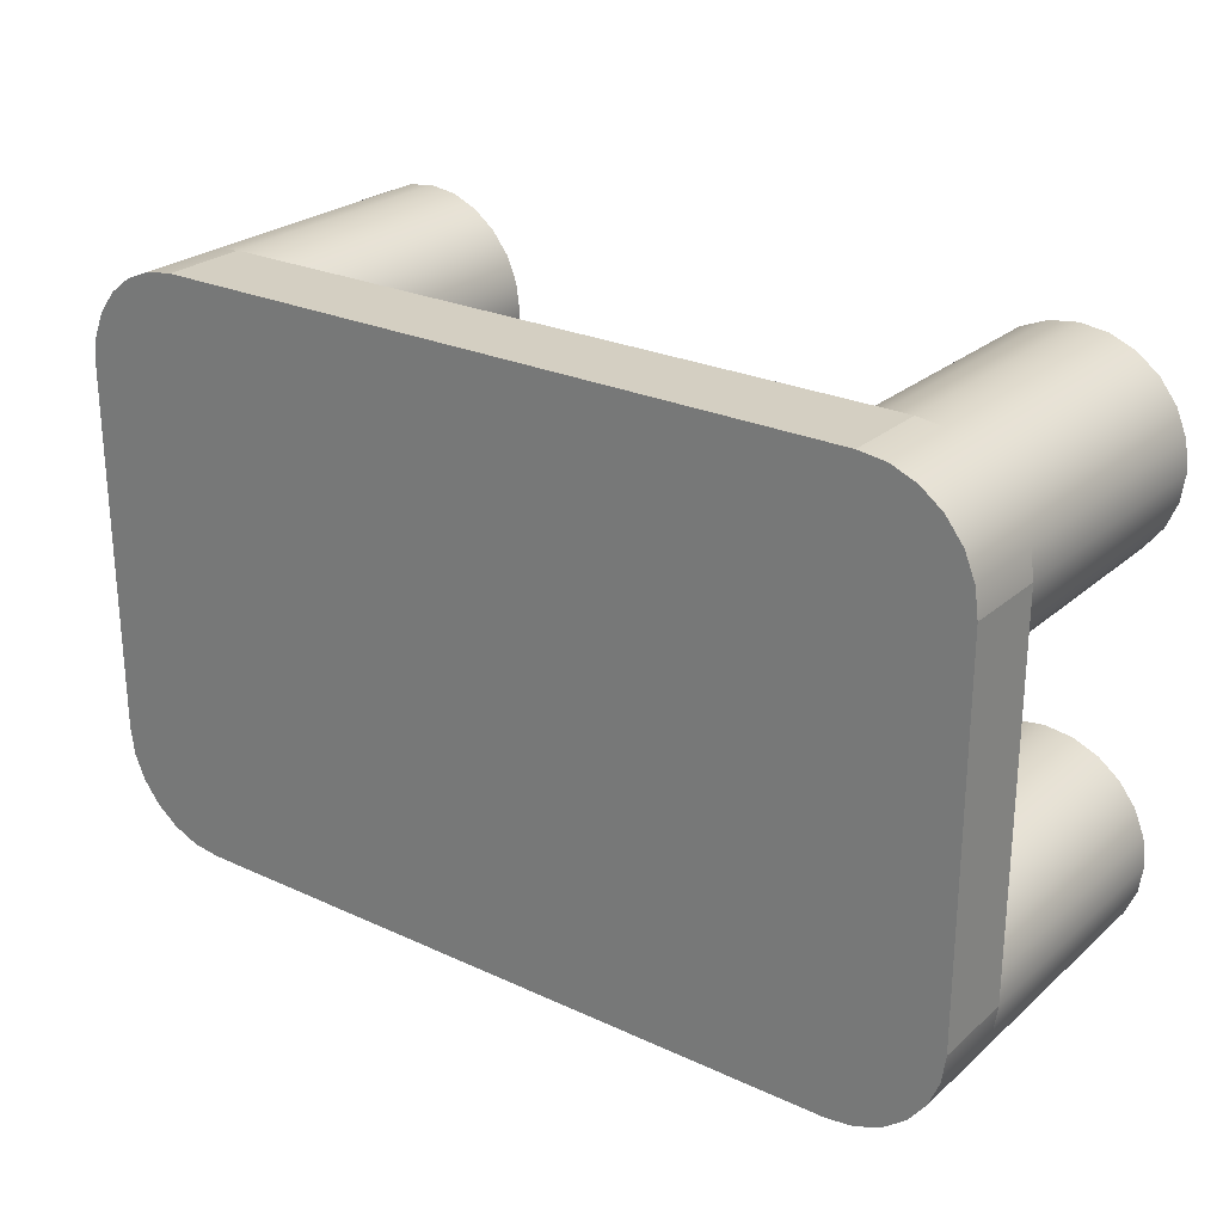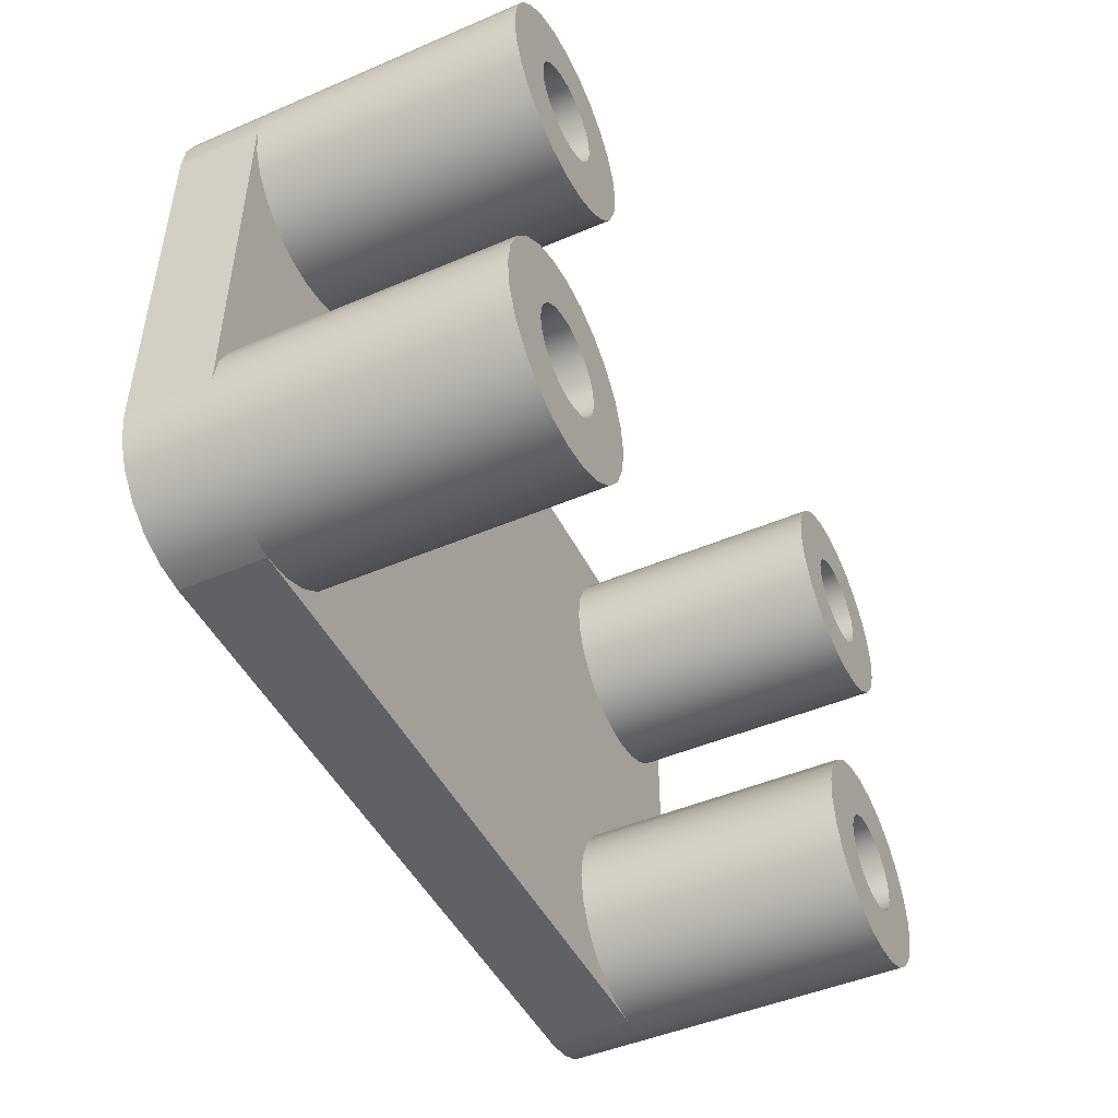
<metadata>
{"format":"obj","ext":"obj","renderer":"f3d","projection":"perspective","resolution":1024,"background":"white","views":[{"elev":25.4,"azim":36.5,"up":"+Z"},{"elev":-47.3,"azim":115.8,"up":"+Z"}]}
</metadata>
<code>
g Mesh1 Group1 Model
v 326.1 0.1575 -96.19
v 326.2 0.1575 -96.22
v 326.2 0.6575 -96.22
v 326.1 0.6575 -96.19
f 1 2 3 4
v 326.2 0.1575 -96.51
f 1 5 2
v 326.1 0.1575 -96.54
f 1 6 5
v 326.1 0.1575 -96.36
f 1 7 6
v 326.1 0.1575 -96.34
f 1 8 7
v 326.1 0.1575 -96.32
f 1 9 8
v 326.1 0.1575 -96.3
f 1 10 9
v 326.1 0.1575 -96.17
f 11 10 1
v 326.1 0.1575 -96.28
f 11 12 10
v 326.1 0.1575 -96.27
f 11 13 12
v 326 0.1575 -96.16
f 14 13 11
v 326 0.1575 -96.27
f 14 15 13
v 326 0.1575 -96.27
f 14 16 15
v 326 0.1575 -96.28
f 14 17 16
v 326 0.1575 -96.17
f 18 17 14
v 326 0.1575 -96.3
f 18 19 17
v 326 0.1575 -96.32
f 18 20 19
v 326 0.1575 -96.34
f 18 21 20
v 325.9 0.1575 -96.19
f 22 21 18
v 325.9 0.1575 -96.36
f 21 22 23
v 325.9 0.1575 -96.54
f 22 24 23
v 325.9 0.1575 -96.22
f 25 24 22
v 325.9 0.1575 -96.51
f 25 26 24
v 325.9 0.1575 -96.26
f 27 26 25
v 325.9 0.1575 -96.46
f 27 28 26
v 325.8 0.1575 -96.31
f 29 28 27
v 325.8 0.1575 -96.42
f 29 30 28
v 325.8 0.1575 -96.36
f 30 29 31
v 325.8 0.6575 -96.31
v 325.8 0.6575 -96.36
f 31 29 32 33
v 325.9 0.6575 -96.26
f 29 27 34 32
v 325.9 0.6575 -96.22
f 27 25 35 34
v 325.9 0.6575 -96.19
f 25 22 36 35
v 326 0.6575 -96.17
f 22 18 37 36
v 326 0.6575 -96.16
f 18 14 38 37
v 326.1 0.6575 -96.17
f 14 11 39 38
f 11 1 4 39
v 326.1 0.6575 -96.3
f 40 39 4
v 326.1 0.6575 -96.28
f 41 39 40
v 326.1 0.6575 -96.27
f 42 39 41
v 326 0.6575 -96.27
f 43 39 42
f 43 38 39
v 326 0.6575 -96.27
f 44 38 43
v 326 0.6575 -96.28
f 45 38 44
f 45 37 38
v 326 0.6575 -96.3
f 46 37 45
v 326 0.6575 -96.32
f 47 37 46
v 326 0.6575 -96.34
f 48 37 47
f 48 36 37
v 325.9 0.6575 -96.36
f 36 48 49
f 21 23 49 48
v 326 0.1575 -96.39
v 326 0.6575 -96.39
f 23 50 51 49
f 23 24 50
v 326 0.1575 -96.56
f 50 24 52
v 325.9 0.6575 -96.54
v 326 0.6575 -96.56
f 52 24 53 54
v 325.9 0.6575 -96.51
f 24 26 55 53
v 325.9 0.6575 -96.46
f 26 28 56 55
v 325.8 0.6575 -96.42
f 28 30 57 56
f 30 31 33 57
f 32 57 33
f 57 32 34
f 57 34 56
f 56 34 35
f 56 35 55
f 55 35 36
f 55 36 53
f 53 36 49
f 53 49 51
f 53 51 54
v 326 0.6575 -96.41
f 54 51 58
v 326 0.1575 -96.41
f 50 59 58 51
f 50 52 59
v 326 0.1575 -96.43
f 59 52 60
v 326 0.1575 -96.44
f 60 52 61
v 326 0.1575 -96.56
f 61 52 62
v 326 0.6575 -96.56
f 62 52 54 63
v 326 0.6575 -96.44
f 54 64 63
v 326 0.6575 -96.43
f 54 65 64
f 54 58 65
f 59 60 65 58
f 60 61 64 65
v 326 0.1575 -96.45
v 326 0.6575 -96.45
f 61 66 67 64
f 61 62 66
v 326 0.1575 -96.46
f 66 62 68
v 326.1 0.1575 -96.56
f 68 62 69
v 326.1 0.6575 -96.56
f 69 62 63 70
v 326.1 0.6575 -96.45
f 63 71 70
v 326 0.6575 -96.46
f 63 72 71
f 63 67 72
f 63 64 67
f 66 68 72 67
v 326.1 0.1575 -96.45
f 68 73 71 72
f 68 69 73
v 326.1 0.1575 -96.44
f 73 69 74
v 326.1 0.1575 -96.43
f 74 69 75
f 75 69 6
v 326.1 0.6575 -96.54
f 6 69 70 76
v 326.1 0.6575 -96.43
f 70 77 76
v 326.1 0.6575 -96.44
f 70 78 77
f 70 71 78
f 73 74 78 71
f 74 75 77 78
v 326.1 0.1575 -96.41
v 326.1 0.6575 -96.41
f 75 79 80 77
f 75 6 79
v 326.1 0.1575 -96.39
f 79 6 81
f 81 6 7
v 326.1 0.6575 -96.36
v 326.1 0.6575 -96.39
f 81 7 82 83
v 326.1 0.6575 -96.34
f 7 8 84 82
v 326.1 0.6575 -96.32
f 8 9 85 84
f 9 10 40 85
f 10 12 41 40
f 12 13 42 41
f 13 15 43 42
f 15 16 44 43
f 16 17 45 44
f 17 19 46 45
f 19 20 47 46
f 20 21 48 47
f 40 4 85
f 85 4 84
f 84 4 82
f 82 4 76
v 326.2 0.6575 -96.51
f 76 4 86
f 86 4 3
v 326.2 0.6575 -96.26
f 86 3 87
v 326.2 0.1575 -96.26
f 2 88 87 3
v 326.2 0.1575 -96.46
f 2 89 88
f 2 5 89
v 326.2 0.6575 -96.46
f 89 5 86 90
f 5 6 76 86
f 86 87 90
v 326.2 0.6575 -96.31
f 90 87 91
v 326.2 0.1575 -96.31
f 88 92 91 87
v 326.2 0.1575 -96.42
f 88 93 92
f 88 89 93
v 326.2 0.6575 -96.42
f 93 89 90 94
f 90 91 94
v 326.2 0.6575 -96.36
f 94 91 95
v 326.2 0.1575 -96.36
f 92 96 95 91
f 92 93 96
f 96 93 94 95
f 76 83 82
f 76 80 83
f 76 77 80
f 79 81 83 80
g Mesh2 Group2 Model
v 325.8 0.1575 -97.12
v 325.8 0.1575 -97.01
v 325.8 0.1575 -97.06
f 97 98 99
v 325.9 0.1575 -97.16
f 98 97 100
v 325.8 0.6575 -97.12
v 325.9 0.6575 -97.16
f 100 97 101 102
v 325.8 0.6575 -97.06
f 97 99 103 101
v 325.8 0.6575 -97.01
f 99 98 104 103
v 325.9 0.1575 -96.96
v 325.9 0.6575 -96.96
f 98 105 106 104
f 98 100 105
v 325.9 0.1575 -97.21
f 105 100 107
v 325.9 0.6575 -97.21
f 107 100 102 108
v 325.9 0.6575 -96.92
f 102 109 108
f 102 106 109
f 102 104 106
f 101 104 102
f 104 101 103
v 325.9 0.1575 -96.92
f 105 110 109 106
f 105 107 110
v 325.9 0.1575 -97.24
f 110 107 111
v 325.9 0.6575 -97.24
f 111 107 108 112
v 325.9 0.6575 -96.89
f 108 113 112
f 108 109 113
v 325.9 0.1575 -96.89
f 110 114 113 109
f 110 111 114
v 325.9 0.1575 -97.06
f 114 111 115
v 326 0.1575 -97.09
f 115 111 116
v 326 0.1575 -97.26
f 116 111 117
v 326 0.6575 -97.26
f 117 111 112 118
v 326 0.6575 -97.09
f 112 119 118
v 325.9 0.6575 -97.06
f 112 120 119
f 112 113 120
v 326 0.6575 -97.04
f 113 121 120
v 326 0.6575 -96.87
f 121 113 122
v 326 0.1575 -96.87
f 114 123 122 113
v 326 0.1575 -97.04
f 114 124 123
f 124 114 115
f 124 115 120 121
f 115 116 119 120
v 326 0.1575 -97.11
v 326 0.6575 -97.11
f 116 125 126 119
f 116 117 125
v 326 0.1575 -97.13
f 125 117 127
v 326 0.1575 -97.14
f 127 117 128
v 326 0.1575 -97.26
f 128 117 129
v 326 0.6575 -97.26
f 129 117 118 130
v 326 0.6575 -97.14
f 118 131 130
v 326 0.6575 -97.13
f 118 132 131
f 118 126 132
f 118 119 126
f 125 127 132 126
f 127 128 131 132
v 326 0.1575 -97.15
v 326 0.6575 -97.15
f 128 133 134 131
f 128 129 133
v 326 0.1575 -97.16
f 133 129 135
v 326.1 0.1575 -97.26
f 135 129 136
v 326.1 0.6575 -97.26
f 136 129 130 137
v 326.1 0.6575 -97.15
f 130 138 137
v 326 0.6575 -97.16
f 130 139 138
f 130 134 139
f 130 131 134
f 133 135 139 134
v 326.1 0.1575 -97.15
f 135 140 138 139
f 135 136 140
v 326.1 0.1575 -97.14
f 140 136 141
v 326.1 0.1575 -97.13
f 141 136 142
v 326.1 0.1575 -97.24
f 142 136 143
v 326.1 0.6575 -97.24
f 143 136 137 144
v 326.1 0.6575 -97.13
f 137 145 144
v 326.1 0.6575 -97.14
f 137 146 145
f 137 138 146
f 140 141 146 138
f 141 142 145 146
v 326.1 0.1575 -97.11
v 326.1 0.6575 -97.11
f 142 147 148 145
f 142 143 147
v 326.1 0.1575 -97.09
f 147 143 149
v 326.1 0.1575 -97.06
f 149 143 150
v 326.1 0.1575 -96.89
f 151 150 143
v 326.1 0.1575 -97.04
f 151 152 150
v 326.1 0.1575 -97.02
f 151 153 152
v 326.1 0.1575 -97
f 151 154 153
v 326.1 0.1575 -96.87
f 155 154 151
v 326.1 0.1575 -96.98
f 155 156 154
v 326.1 0.1575 -96.97
f 155 157 156
v 326 0.1575 -96.86
f 158 157 155
v 326 0.1575 -96.97
f 158 159 157
v 326 0.1575 -96.97
f 158 160 159
v 326 0.1575 -96.98
f 158 161 160
f 123 161 158
v 326 0.1575 -97
f 123 162 161
v 326 0.1575 -97.02
f 123 163 162
f 123 124 163
v 326 0.6575 -97.02
f 163 124 121 164
f 121 122 164
v 326 0.6575 -97
f 164 122 165
v 326 0.6575 -96.98
f 165 122 166
v 326 0.6575 -96.86
f 166 122 167
f 123 158 167 122
v 326.1 0.6575 -96.87
f 158 155 168 167
v 326.1 0.6575 -96.89
f 155 151 169 168
v 326.2 0.1575 -96.92
v 326.2 0.6575 -96.92
f 151 170 171 169
v 326.2 0.1575 -97.21
f 151 172 170
f 151 143 172
v 326.2 0.6575 -97.21
f 172 143 144 173
f 144 169 173
v 326.1 0.6575 -97.06
f 174 169 144
v 326.1 0.6575 -97.04
f 175 169 174
v 326.1 0.6575 -97.02
f 176 169 175
v 326.1 0.6575 -97
f 177 169 176
f 177 168 169
v 326.1 0.6575 -96.98
f 178 168 177
v 326.1 0.6575 -96.97
f 179 168 178
v 326 0.6575 -96.97
f 180 168 179
f 180 167 168
v 326 0.6575 -96.97
f 181 167 180
f 166 167 181
f 160 161 166 181
f 161 162 165 166
f 162 163 164 165
f 159 160 181 180
f 157 159 180 179
f 156 157 179 178
f 154 156 178 177
f 153 154 177 176
f 152 153 176 175
f 150 152 175 174
v 326.1 0.6575 -97.09
f 149 150 174 182
f 144 182 174
f 144 148 182
f 144 145 148
f 147 149 182 148
f 173 169 171
v 326.2 0.6575 -96.96
f 173 171 183
v 326.2 0.1575 -96.96
f 170 184 183 171
v 326.2 0.1575 -97.16
f 170 185 184
f 170 172 185
v 326.2 0.6575 -97.16
f 185 172 173 186
f 173 183 186
v 326.2 0.6575 -97.01
f 186 183 187
v 326.2 0.1575 -97.01
f 184 188 187 183
v 326.2 0.1575 -97.12
f 184 189 188
f 184 185 189
v 326.2 0.6575 -97.12
f 189 185 186 190
f 186 187 190
v 326.2 0.6575 -97.06
f 190 187 191
v 326.2 0.1575 -97.06
f 188 192 191 187
f 188 189 192
f 192 189 190 191
g Mesh3 Group3 Model
v 324.8 0.1575 -97.24
v 324.8 0.1575 -97.26
v 324.8 0.6575 -97.26
v 324.8 0.6575 -97.24
f 193 194 195 196
v 324.8 0.1575 -97.13
f 197 194 193
v 324.8 0.1575 -97.14
f 198 194 197
v 324.8 0.1575 -97.15
f 199 194 198
v 324.7 0.1575 -97.16
f 200 194 199
v 324.7 0.1575 -97.26
f 200 201 194
v 324.7 0.1575 -97.15
f 202 201 200
v 324.7 0.1575 -97.14
f 203 201 202
v 324.7 0.1575 -97.26
f 203 204 201
v 324.7 0.1575 -97.13
f 205 204 203
v 324.7 0.1575 -97.11
f 206 204 205
v 324.7 0.1575 -97.09
f 207 204 206
v 324.6 0.1575 -97.24
f 207 208 204
v 324.6 0.1575 -97.06
f 208 207 209
v 324.7 0.6575 -97.09
v 324.6 0.6575 -97.06
f 209 207 210 211
v 324.7 0.6575 -97.11
f 207 206 212 210
v 324.7 0.6575 -97.13
f 206 205 213 212
v 324.7 0.6575 -97.14
f 205 203 214 213
v 324.7 0.6575 -97.15
f 203 202 215 214
v 324.7 0.6575 -97.16
f 202 200 216 215
v 324.8 0.6575 -97.15
f 200 199 217 216
v 324.8 0.6575 -97.14
f 199 198 218 217
v 324.8 0.6575 -97.13
f 198 197 219 218
v 324.8 0.1575 -97.11
v 324.8 0.6575 -97.11
f 197 220 221 219
f 197 193 220
v 324.8 0.1575 -97.09
f 220 193 222
v 324.8 0.1575 -97.06
f 222 193 223
v 324.8 0.1575 -96.89
f 223 193 224
v 324.9 0.1575 -96.92
f 224 193 225
v 324.9 0.1575 -97.21
f 225 193 226
v 324.9 0.6575 -97.21
f 226 193 196 227
v 324.9 0.6575 -96.92
f 196 228 227
v 324.8 0.6575 -96.89
f 196 229 228
v 324.8 0.6575 -97.06
f 196 230 229
v 324.8 0.6575 -97.09
f 196 231 230
f 196 221 231
f 196 219 221
f 195 219 196
f 195 218 219
f 195 217 218
v 324.7 0.6575 -97.26
f 232 217 195
f 232 216 217
f 232 215 216
f 232 214 215
v 324.7 0.6575 -97.26
f 233 214 232
f 233 213 214
f 233 212 213
f 233 210 212
v 324.6 0.6575 -97.24
f 234 210 233
f 210 234 211
v 324.6 0.6575 -96.89
f 234 235 211
v 324.6 0.6575 -97.21
f 236 235 234
v 324.6 0.6575 -96.92
f 236 237 235
v 324.6 0.6575 -97.16
f 238 237 236
v 324.6 0.6575 -96.96
f 238 239 237
v 324.5 0.6575 -97.12
f 240 239 238
v 324.5 0.6575 -97.01
f 240 241 239
v 324.5 0.6575 -97.06
f 241 240 242
v 324.5 0.1575 -97.12
v 324.5 0.1575 -97.06
f 243 244 242 240
v 324.5 0.1575 -97.01
f 243 245 244
v 324.6 0.1575 -96.96
f 245 243 246
v 324.6 0.1575 -97.16
f 246 243 247
f 247 243 240 238
v 324.6 0.1575 -97.21
f 248 247 238 236
f 246 247 248
v 324.6 0.1575 -96.92
f 246 248 249
f 249 248 208
f 208 248 236 234
f 204 208 234 233
f 201 204 233 232
f 194 201 232 195
v 324.6 0.1575 -96.89
f 249 208 250
f 250 208 209
v 324.7 0.1575 -97.04
f 250 209 251
v 324.7 0.6575 -97.04
f 251 209 211 252
f 211 235 252
v 324.7 0.6575 -96.87
f 252 235 253
v 324.7 0.1575 -96.87
f 250 254 253 235
f 250 251 254
v 324.7 0.1575 -97.02
f 254 251 255
v 324.7 0.6575 -97.02
f 255 251 252 256
f 252 253 256
v 324.7 0.6575 -97
f 256 253 257
v 324.7 0.6575 -96.98
f 257 253 258
v 324.7 0.6575 -96.86
f 258 253 259
v 324.7 0.1575 -96.86
f 254 260 259 253
v 324.7 0.1575 -96.98
f 254 261 260
v 324.7 0.1575 -97
f 254 262 261
f 254 255 262
f 262 255 256 257
f 261 262 257 258
v 324.7 0.1575 -96.97
v 324.7 0.6575 -96.97
f 263 261 258 264
f 260 261 263
v 324.7 0.1575 -96.97
f 260 263 265
v 324.7 0.6575 -96.97
f 265 263 264 266
f 264 259 266
f 258 259 264
v 324.8 0.6575 -96.87
f 266 259 267
v 324.8 0.1575 -96.87
f 260 268 267 259
v 324.8 0.1575 -96.97
f 260 269 268
f 260 265 269
v 324.8 0.6575 -96.97
f 269 265 266 270
f 266 267 270
v 324.8 0.6575 -96.98
f 270 267 271
v 324.8 0.6575 -97
f 271 267 272
f 272 267 229
f 268 224 229 267
v 324.8 0.1575 -97
f 268 273 224
v 324.8 0.1575 -96.98
f 268 274 273
f 268 269 274
f 274 269 270 271
f 273 274 271 272
v 324.8 0.1575 -97.02
v 324.8 0.6575 -97.02
f 275 273 272 276
f 224 273 275
v 324.8 0.1575 -97.04
f 224 275 277
v 324.8 0.6575 -97.04
f 277 275 276 278
f 276 229 278
f 272 229 276
f 278 229 230
f 223 277 278 230
f 224 277 223
f 222 223 230 231
f 220 222 231 221
f 224 225 228 229
v 324.9 0.1575 -96.96
v 324.9 0.6575 -96.96
f 225 279 280 228
v 324.9 0.1575 -97.16
f 225 281 279
f 225 226 281
v 324.9 0.6575 -97.16
f 281 226 227 282
f 227 280 282
f 227 228 280
v 324.9 0.6575 -97.01
f 282 280 283
v 324.9 0.1575 -97.01
f 279 284 283 280
v 324.9 0.1575 -97.12
f 279 285 284
f 279 281 285
v 324.9 0.6575 -97.12
f 285 281 282 286
f 282 283 286
v 324.9 0.6575 -97.06
f 286 283 287
v 324.9 0.1575 -97.06
f 284 288 287 283
f 284 285 288
f 288 285 286 287
f 249 250 235 237
f 246 249 237 239
f 245 246 239 241
f 244 245 241 242
g Mesh4 Group5 Group4 Model
v 324.5 0 -96.31
v 324.6 0 -96.26
v 324.6 0.1575 -96.26
v 324.5 0.1575 -96.31
f 289 290 291 292
v 324.5 0 -97.06
v 324.5 0 -96.36
v 324.6 0 -96.22
v 324.6 0 -96.19
v 324.7 0 -96.17
v 324.7 0 -96.16
v 326 0 -96.16
v 326.1 0 -96.17
v 326.1 0 -96.19
v 326.2 0 -96.22
v 326.2 0 -96.26
v 326.2 0 -96.31
v 326.2 0 -96.36
v 326.2 0 -97.06
v 326.2 0 -97.12
v 326.2 0 -97.16
v 326.2 0 -97.21
v 326.1 0 -97.24
v 326.1 0 -97.26
v 326 0 -97.26
v 324.7 0 -97.26
v 324.7 0 -97.26
v 324.6 0 -97.24
v 324.6 0 -97.21
v 324.6 0 -97.16
v 324.5 0 -97.12
f 293 294 289 290 295 296 297 298 299 300 301 302 303 304 305 306 307 308 309 310 311 312 313 314 315 316 317 318
v 324.5 0.1575 -96.36
v 324.5 0.1575 -97.06
f 293 294 319 320
f 294 289 292 319
v 324.6 0.1575 -96.22
v 324.6 0.1575 -96.19
v 324.7 0.1575 -96.17
v 324.7 0.1575 -96.16
v 326 0.1575 -96.16
v 326.1 0.1575 -96.17
v 326.1 0.1575 -96.19
v 326.2 0.1575 -96.22
v 326.2 0.1575 -96.26
v 326.2 0.1575 -96.31
v 326.2 0.1575 -96.36
v 326.2 0.1575 -97.12
v 326.1 0.1575 -97.26
v 326 0.1575 -97.26
v 324.7 0.1575 -97.26
v 324.7 0.1575 -97.26
v 324.6 0.1575 -97.24
v 324.6 0.1575 -97.21
v 324.6 0.1575 -97.16
v 324.5 0.1575 -97.12
f 320 319 292 291 321 322 323 324 325 326 327 328 329 330 331 192 332 185 172 143 333 334 335 336 337 338 339 340
f 290 295 321 291
f 295 296 322 321
f 296 297 323 322
f 297 298 324 323
f 298 299 325 324
f 299 300 326 325
f 300 301 327 326
f 301 302 328 327
f 302 303 329 328
f 303 304 330 329
f 304 305 331 330
f 305 306 192 331
f 306 307 332 192
f 307 308 185 332
f 308 309 172 185
f 309 310 143 172
f 310 311 333 143
f 311 312 334 333
f 312 313 335 334
f 313 314 336 335
f 314 315 337 336
f 315 316 338 337
f 316 317 339 338
f 317 318 340 339
f 318 293 320 340
g Mesh5 Group6 Model
v 324.7 0.1575 -96.16
v 324.8 0.1575 -96.17
v 324.8 0.6575 -96.17
v 324.7 0.6575 -96.16
f 341 342 343 344
v 324.8 0.1575 -96.27
f 341 345 342
v 324.7 0.1575 -96.27
f 341 346 345
v 324.7 0.1575 -96.27
f 341 347 346
v 324.7 0.1575 -96.28
f 341 348 347
v 324.7 0.1575 -96.17
f 349 348 341
v 324.7 0.1575 -96.3
f 349 350 348
v 324.7 0.1575 -96.32
f 349 351 350
v 324.7 0.1575 -96.34
f 349 352 351
v 324.6 0.1575 -96.19
f 353 352 349
v 324.6 0.1575 -96.36
f 352 353 354
v 324.6 0.1575 -96.54
f 353 355 354
v 324.6 0.1575 -96.22
f 356 355 353
v 324.6 0.1575 -96.51
f 356 357 355
v 324.6 0.1575 -96.26
f 358 357 356
v 324.6 0.1575 -96.46
f 358 359 357
v 324.5 0.1575 -96.31
f 360 359 358
v 324.5 0.1575 -96.42
f 360 361 359
v 324.5 0.1575 -96.36
f 361 360 362
v 324.5 0.6575 -96.31
v 324.5 0.6575 -96.36
f 362 360 363 364
v 324.6 0.6575 -96.26
f 360 358 365 363
v 324.6 0.6575 -96.22
f 358 356 366 365
v 324.6 0.6575 -96.19
f 356 353 367 366
v 324.7 0.6575 -96.17
f 353 349 368 367
f 349 341 344 368
v 324.7 0.6575 -96.28
f 369 368 344
v 324.7 0.6575 -96.3
f 370 368 369
v 324.7 0.6575 -96.32
f 371 368 370
v 324.7 0.6575 -96.34
f 372 368 371
f 372 367 368
v 324.6 0.6575 -96.36
f 373 367 372
v 324.6 0.6575 -96.54
f 374 367 373
v 324.6 0.6575 -96.51
f 375 367 374
f 375 366 367
v 324.6 0.6575 -96.46
f 376 366 375
f 376 365 366
v 324.5 0.6575 -96.42
f 377 365 376
f 377 363 365
f 363 377 364
f 361 362 364 377
f 359 361 377 376
f 357 359 376 375
f 355 357 375 374
v 324.7 0.1575 -96.56
v 324.7 0.6575 -96.56
f 378 355 374 379
v 324.7 0.1575 -96.39
f 380 355 378
f 354 355 380
v 324.7 0.6575 -96.39
f 354 380 381 373
v 324.7 0.1575 -96.41
v 324.7 0.6575 -96.41
f 380 382 383 381
f 380 378 382
v 324.7 0.1575 -96.43
f 382 378 384
v 324.7 0.1575 -96.44
f 384 378 385
v 324.7 0.1575 -96.56
f 385 378 386
v 324.7 0.6575 -96.56
f 386 378 379 387
v 324.7 0.6575 -96.44
f 379 388 387
v 324.7 0.6575 -96.43
f 379 389 388
f 379 383 389
f 379 381 383
f 374 381 379
f 381 374 373
f 382 384 389 383
f 384 385 388 389
v 324.7 0.1575 -96.45
v 324.7 0.6575 -96.45
f 385 390 391 388
f 385 386 390
v 324.7 0.1575 -96.46
f 390 386 392
v 324.8 0.1575 -96.56
f 392 386 393
v 324.8 0.6575 -96.56
f 393 386 387 394
v 324.8 0.6575 -96.45
f 387 395 394
v 324.7 0.6575 -96.46
f 387 396 395
f 387 391 396
f 387 388 391
f 390 392 396 391
v 324.8 0.1575 -96.45
f 392 397 395 396
f 392 393 397
v 324.8 0.1575 -96.44
f 397 393 398
v 324.8 0.1575 -96.43
f 398 393 399
v 324.8 0.1575 -96.54
f 399 393 400
v 324.8 0.6575 -96.54
f 400 393 394 401
v 324.8 0.6575 -96.43
f 394 402 401
v 324.8 0.6575 -96.44
f 394 403 402
f 394 395 403
f 397 398 403 395
f 398 399 402 403
v 324.8 0.1575 -96.41
v 324.8 0.6575 -96.41
f 399 404 405 402
f 399 400 404
v 324.8 0.1575 -96.39
f 404 400 406
v 324.8 0.1575 -96.36
f 406 400 407
v 324.8 0.1575 -96.19
f 408 407 400
v 324.8 0.1575 -96.34
f 408 409 407
v 324.8 0.1575 -96.32
f 408 410 409
v 324.8 0.1575 -96.3
f 408 411 410
f 342 411 408
v 324.8 0.1575 -96.28
f 342 412 411
f 342 345 412
v 324.8 0.6575 -96.27
v 324.8 0.6575 -96.28
f 412 345 413 414
v 324.7 0.6575 -96.27
f 345 346 415 413
v 324.7 0.6575 -96.27
f 346 347 416 415
f 347 348 369 416
f 348 350 370 369
f 350 351 371 370
f 351 352 372 371
f 352 354 373 372
f 369 344 416
f 416 344 415
f 415 344 343
f 415 343 413
f 413 343 414
v 324.8 0.6575 -96.3
f 414 343 417
v 324.8 0.6575 -96.19
f 417 343 418
f 342 408 418 343
v 324.9 0.1575 -96.22
v 324.9 0.6575 -96.22
f 408 419 420 418
v 324.9 0.1575 -96.51
f 408 421 419
f 408 400 421
v 324.9 0.6575 -96.51
f 421 400 401 422
f 401 420 422
f 401 418 420
v 324.8 0.6575 -96.36
f 401 423 418
v 324.8 0.6575 -96.39
f 401 424 423
f 401 405 424
f 401 402 405
f 404 406 424 405
f 406 407 423 424
v 324.8 0.6575 -96.34
f 407 409 425 423
v 324.8 0.6575 -96.32
f 409 410 426 425
f 410 411 417 426
f 411 412 414 417
f 417 418 426
f 426 418 425
f 425 418 423
v 324.9 0.6575 -96.26
f 422 420 427
v 324.9 0.1575 -96.26
f 419 428 427 420
v 324.9 0.1575 -96.46
f 419 429 428
f 419 421 429
v 324.9 0.6575 -96.46
f 429 421 422 430
f 422 427 430
v 324.9 0.6575 -96.31
f 430 427 431
v 324.9 0.1575 -96.31
f 428 432 431 427
v 324.9 0.1575 -96.42
f 428 433 432
f 428 429 433
v 324.9 0.6575 -96.42
f 433 429 430 434
f 430 431 434
v 324.9 0.6575 -96.36
f 434 431 435
v 324.9 0.1575 -96.36
f 432 436 435 431
f 432 433 436
f 436 433 434 435

</code>
